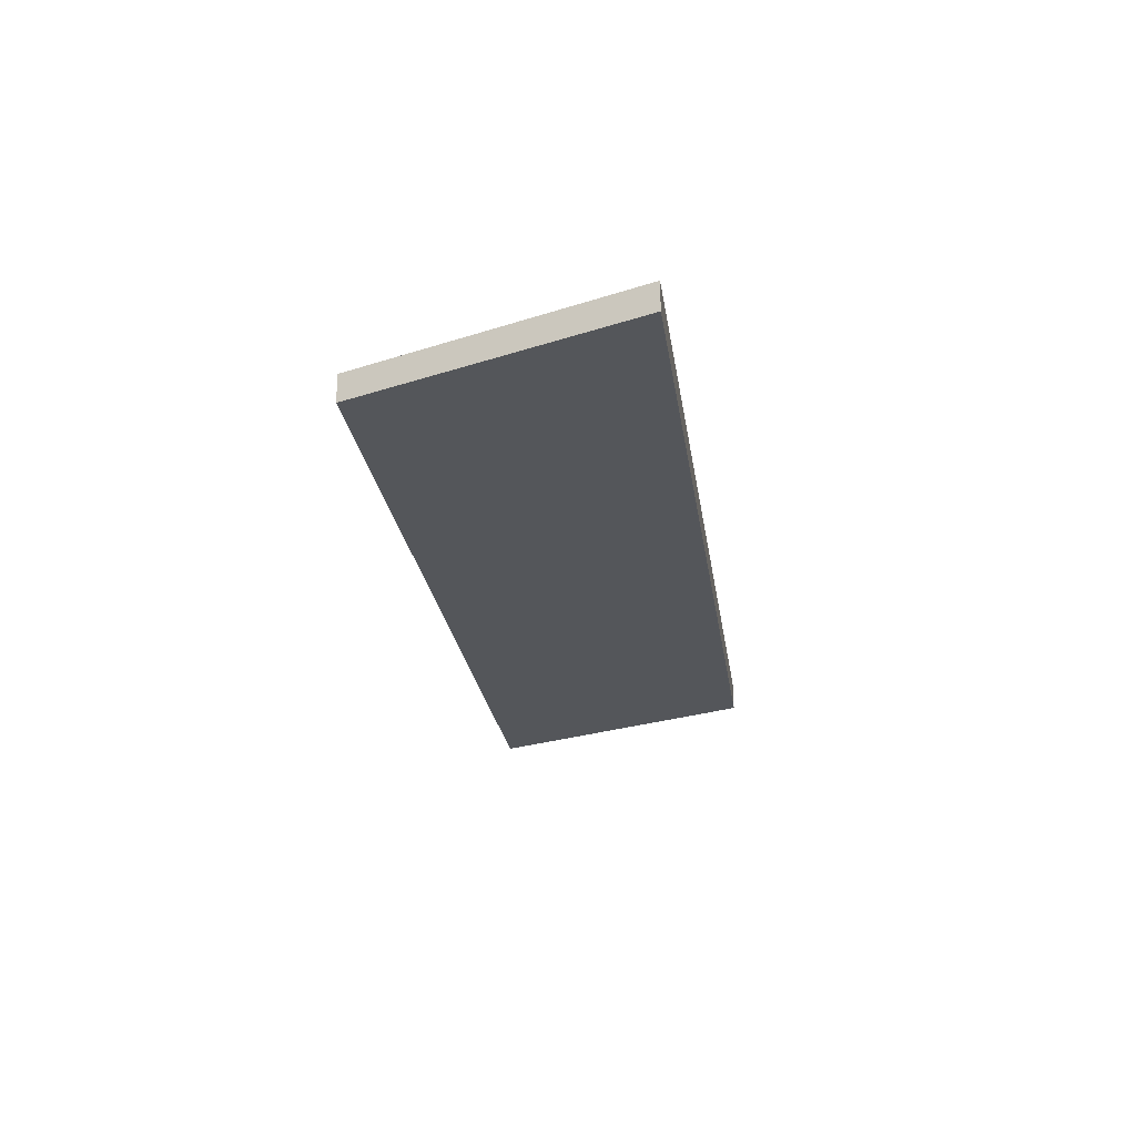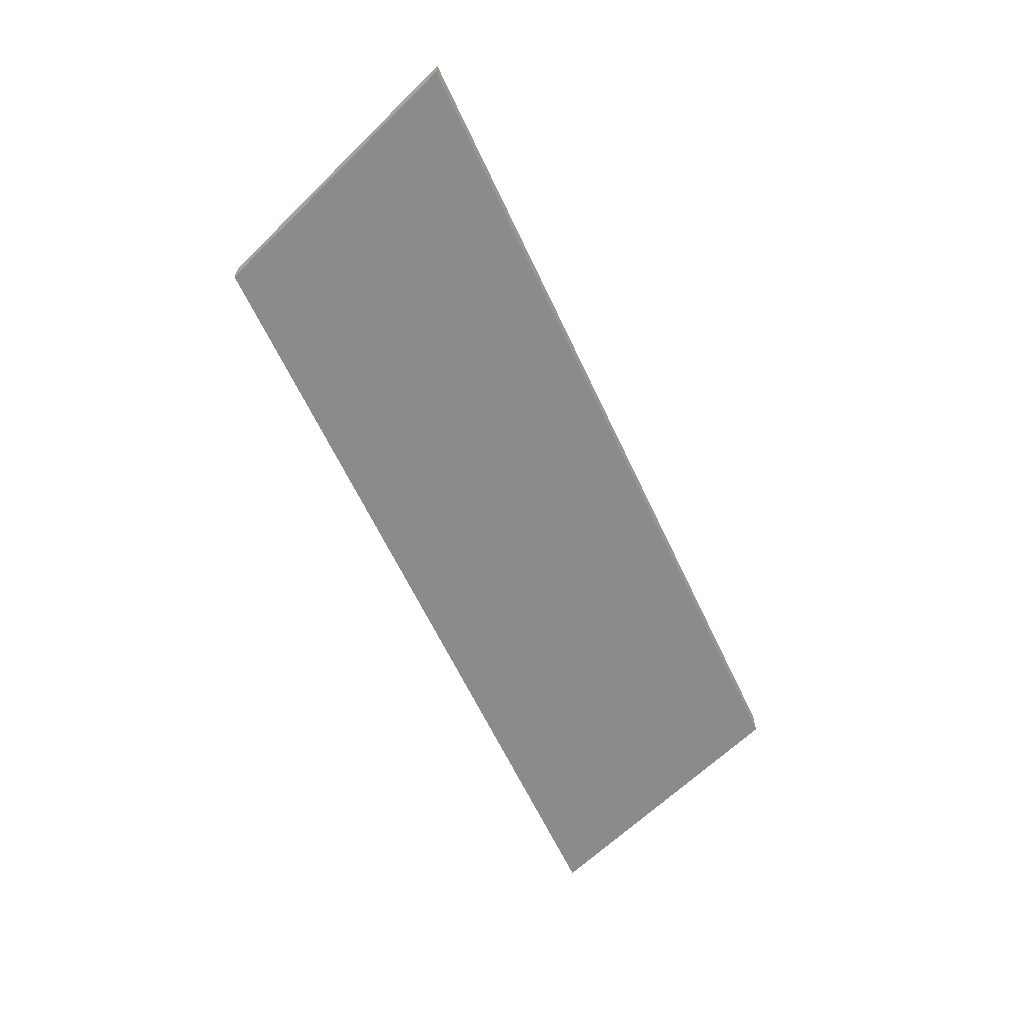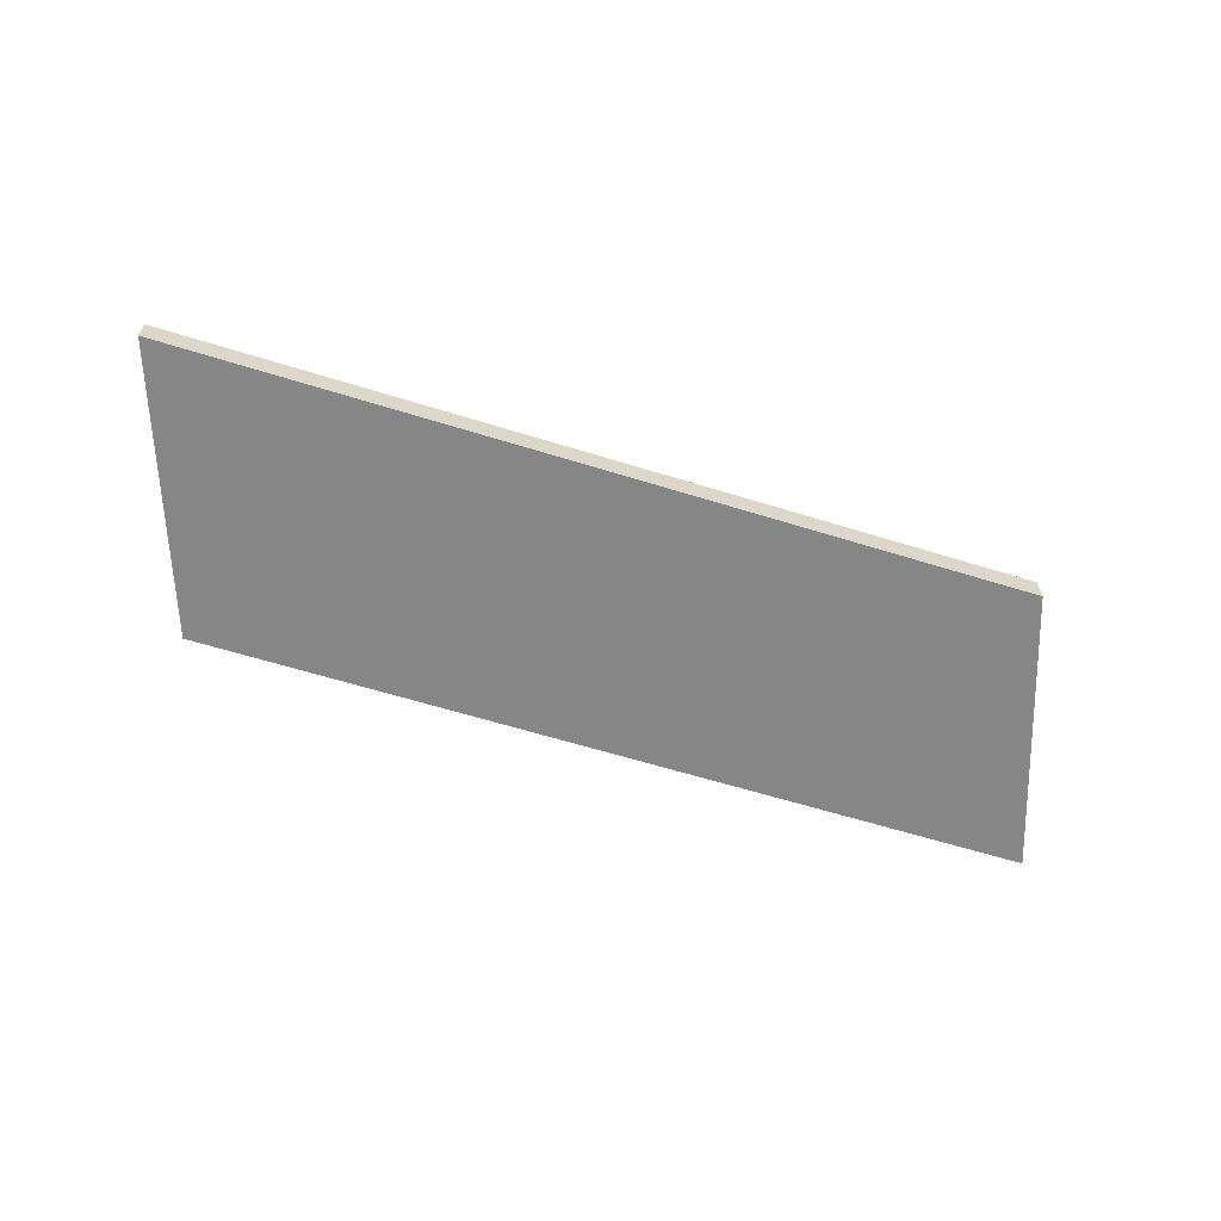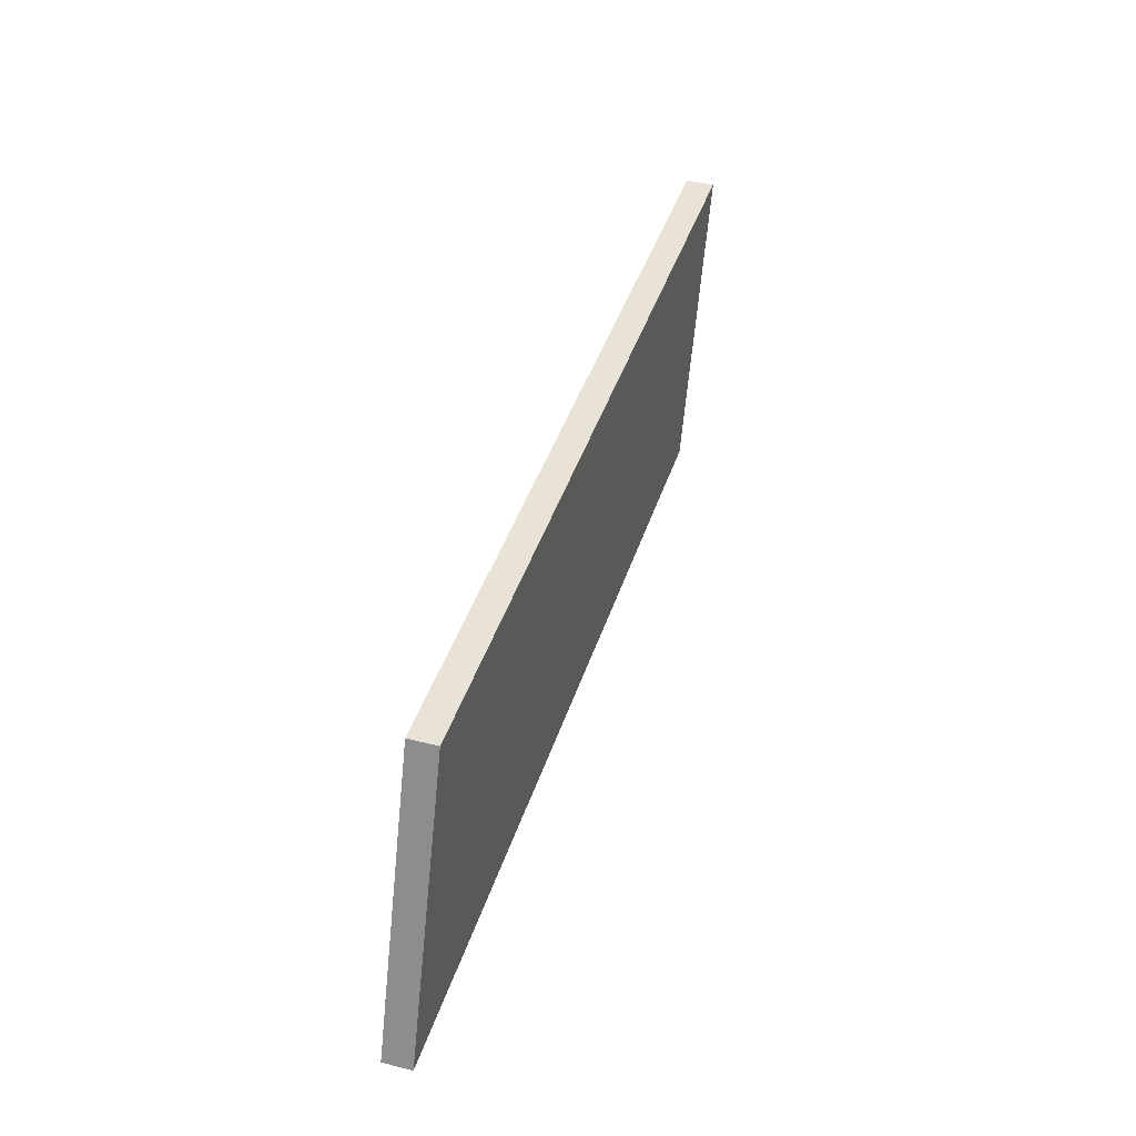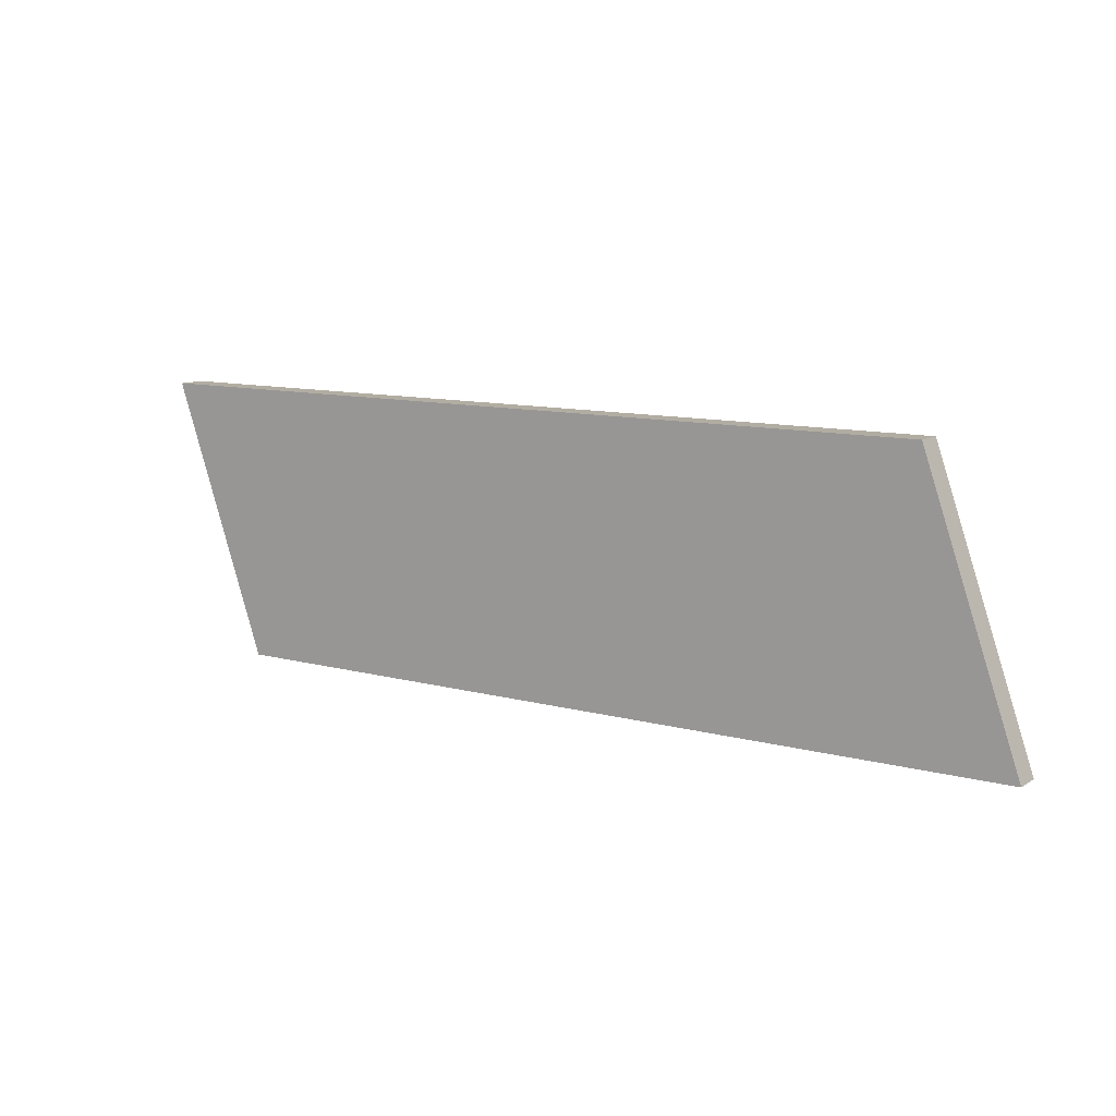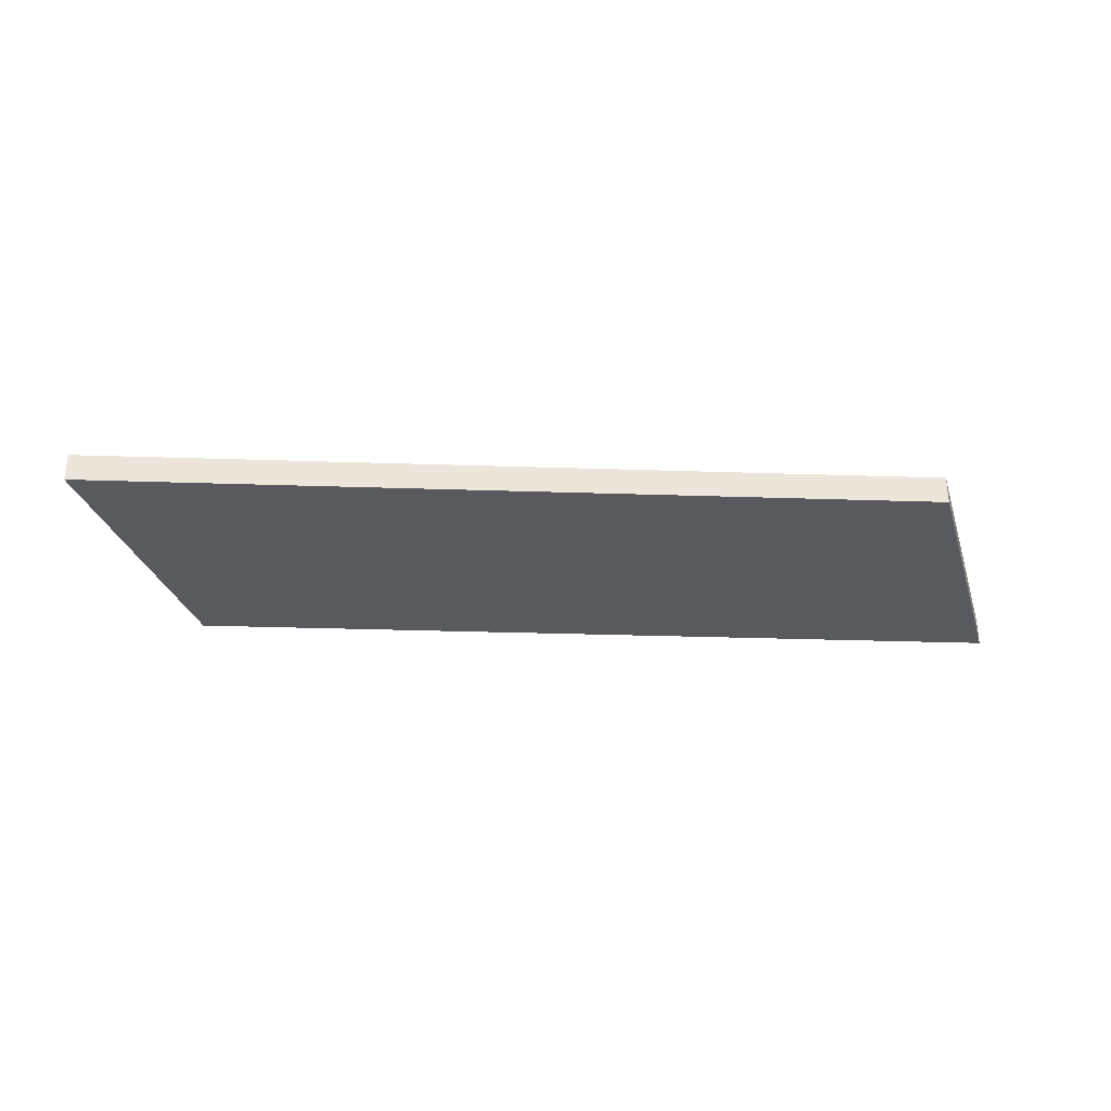
<metadata>
{"format":"obj","ext":"obj","renderer":"f3d","projection":"perspective","resolution":1024,"background":"white","views":[{"elev":-25.5,"azim":98.3,"up":"+Y"},{"elev":-64.0,"azim":-64.7,"up":"+Y"},{"elev":-62.0,"azim":162.5,"up":"+Y"},{"elev":41.6,"azim":107.1,"up":"+Z"},{"elev":10.6,"azim":34.2,"up":"+Z"},{"elev":-31.0,"azim":-2.7,"up":"+Y"}]}
</metadata>
<code>
v 5 0 2.25
v 2 0 2.25
v 2 0.1 2.25
v 5 0.1 2.25
v 2 0 2.25
v 1.65 0 3.25
v 1.65 0.1 3.25
v 2 0.1 2.25
v 1.65 0.1 3.25
v 4.65 0.1 3.25
v 5 0.1 2.25
v 2 0.1 2.25
v 4.65 0 3.25
v 5 0 2.25
v 5 0.1 2.25
v 4.65 0.1 3.25
v 4.65 0 3.25
v 1.65 0 3.25
v 2 0 2.25
v 5 0 2.25
v 1.65 0 3.25
v 4.65 0 3.25
v 4.65 0.1 3.25
v 1.65 0.1 3.25
f 1 2 4
f 4 2 3
f 5 6 8
f 8 6 7
f 9 10 12
f 12 10 11
f 13 14 16
f 16 14 15
f 18 19 17
f 17 19 20
f 21 22 24
f 24 22 23

</code>
